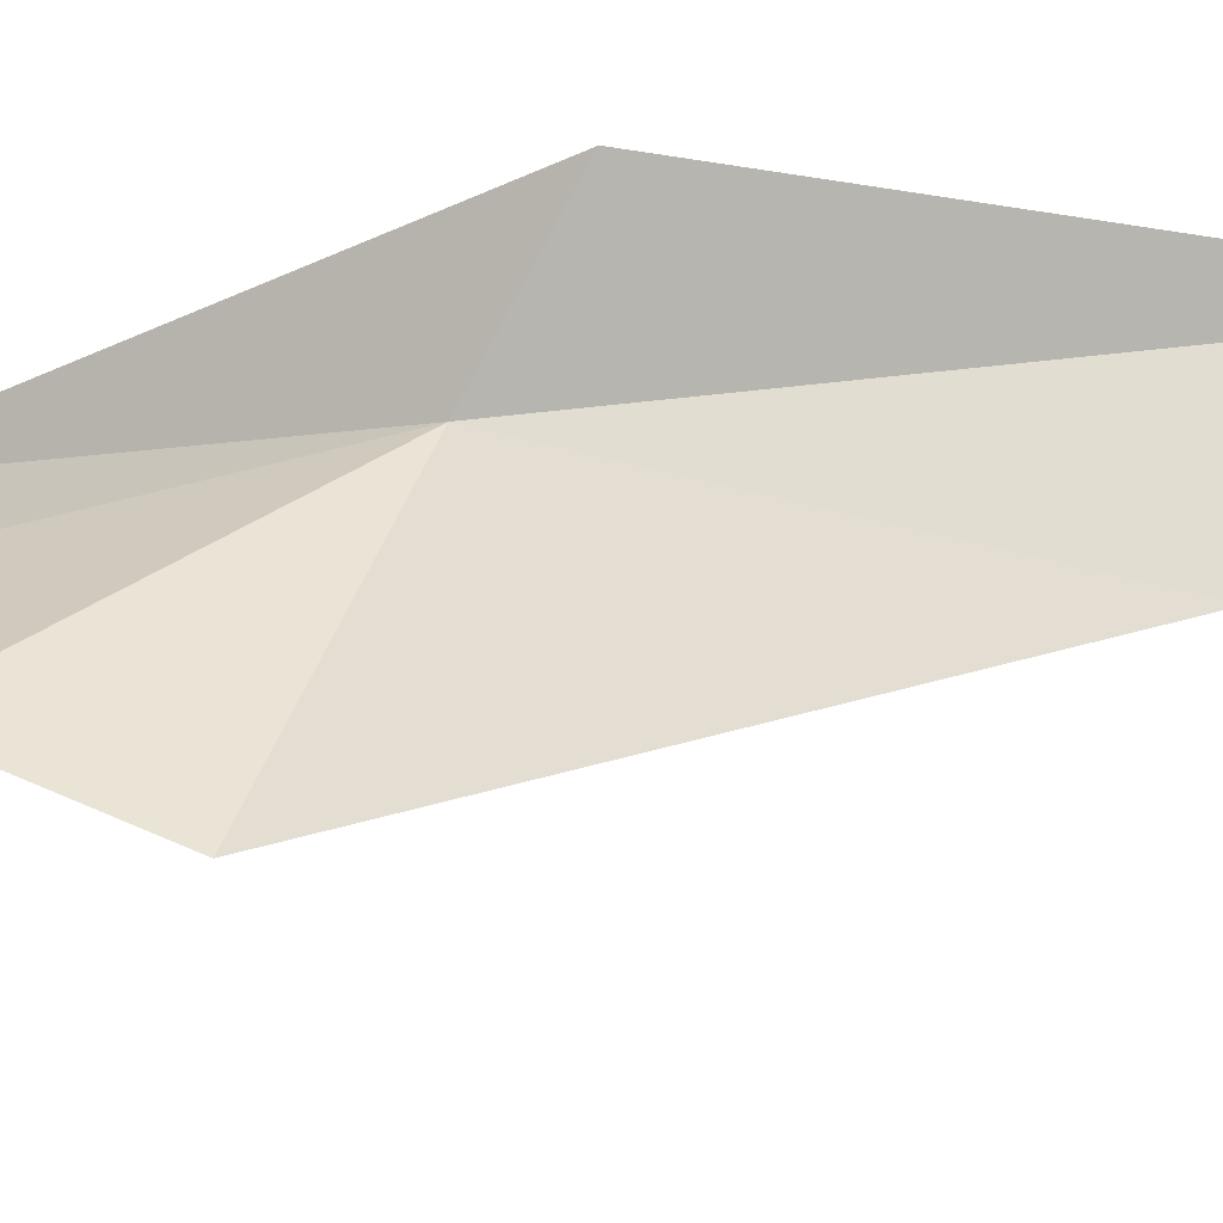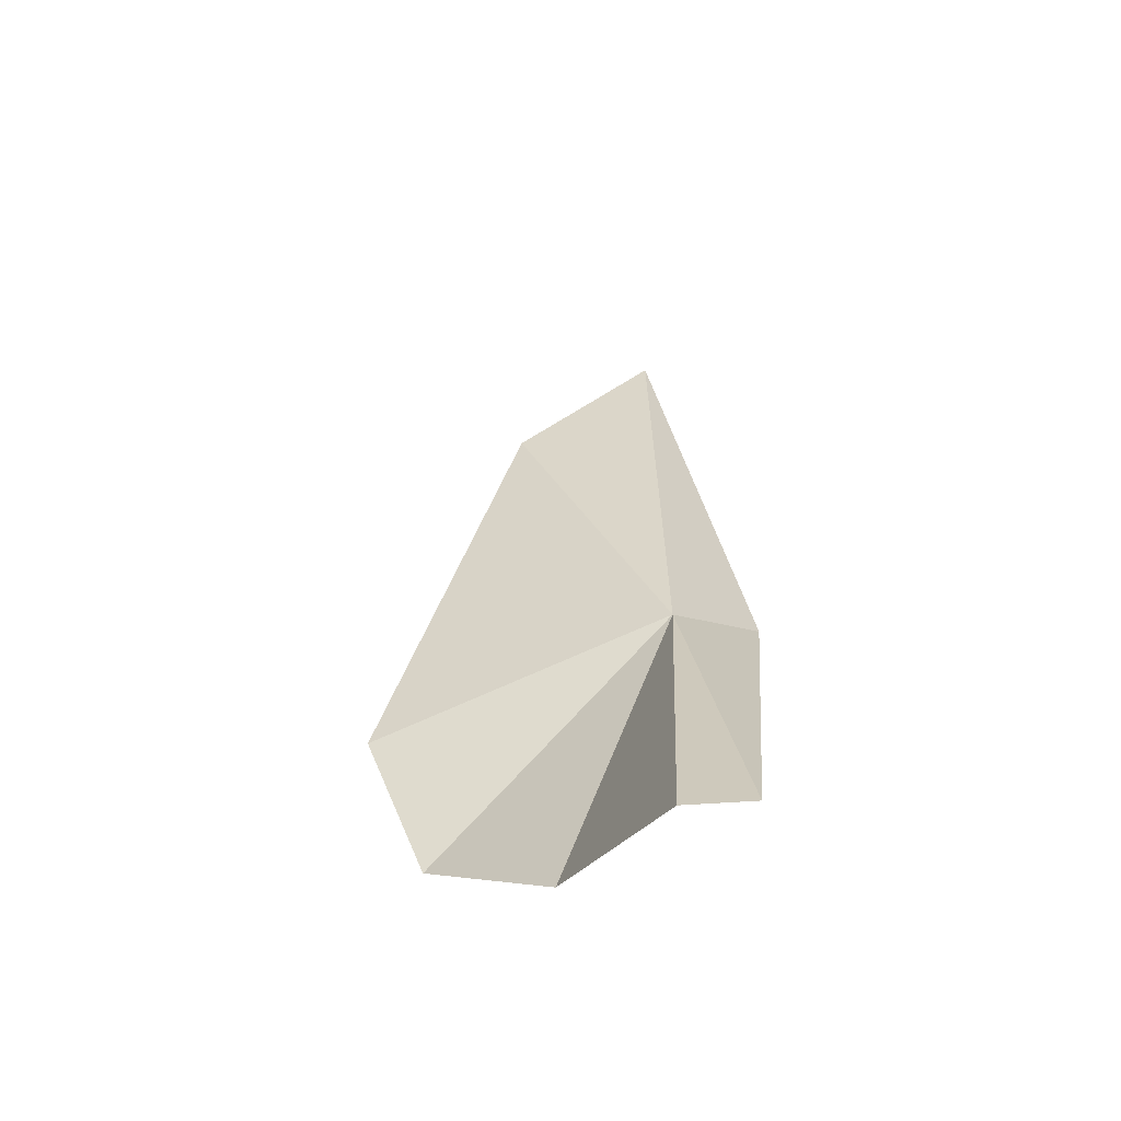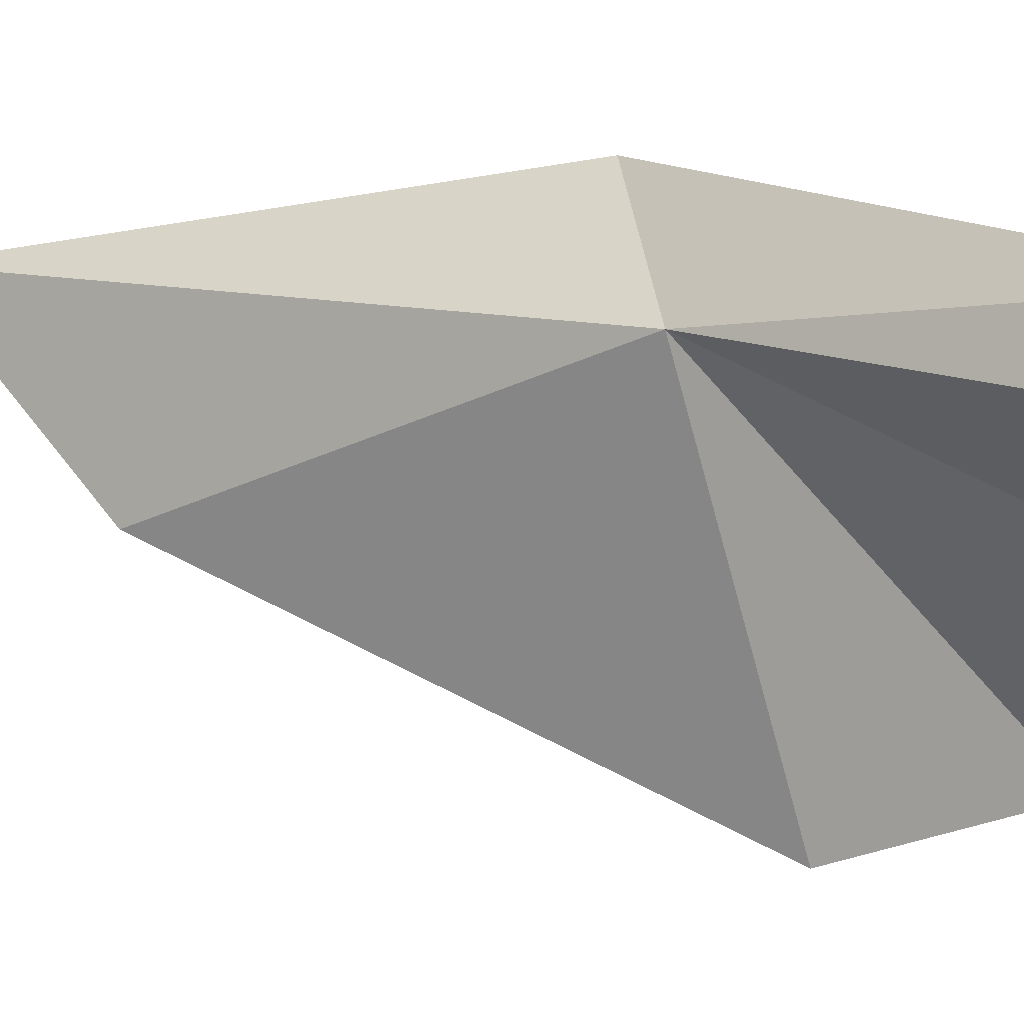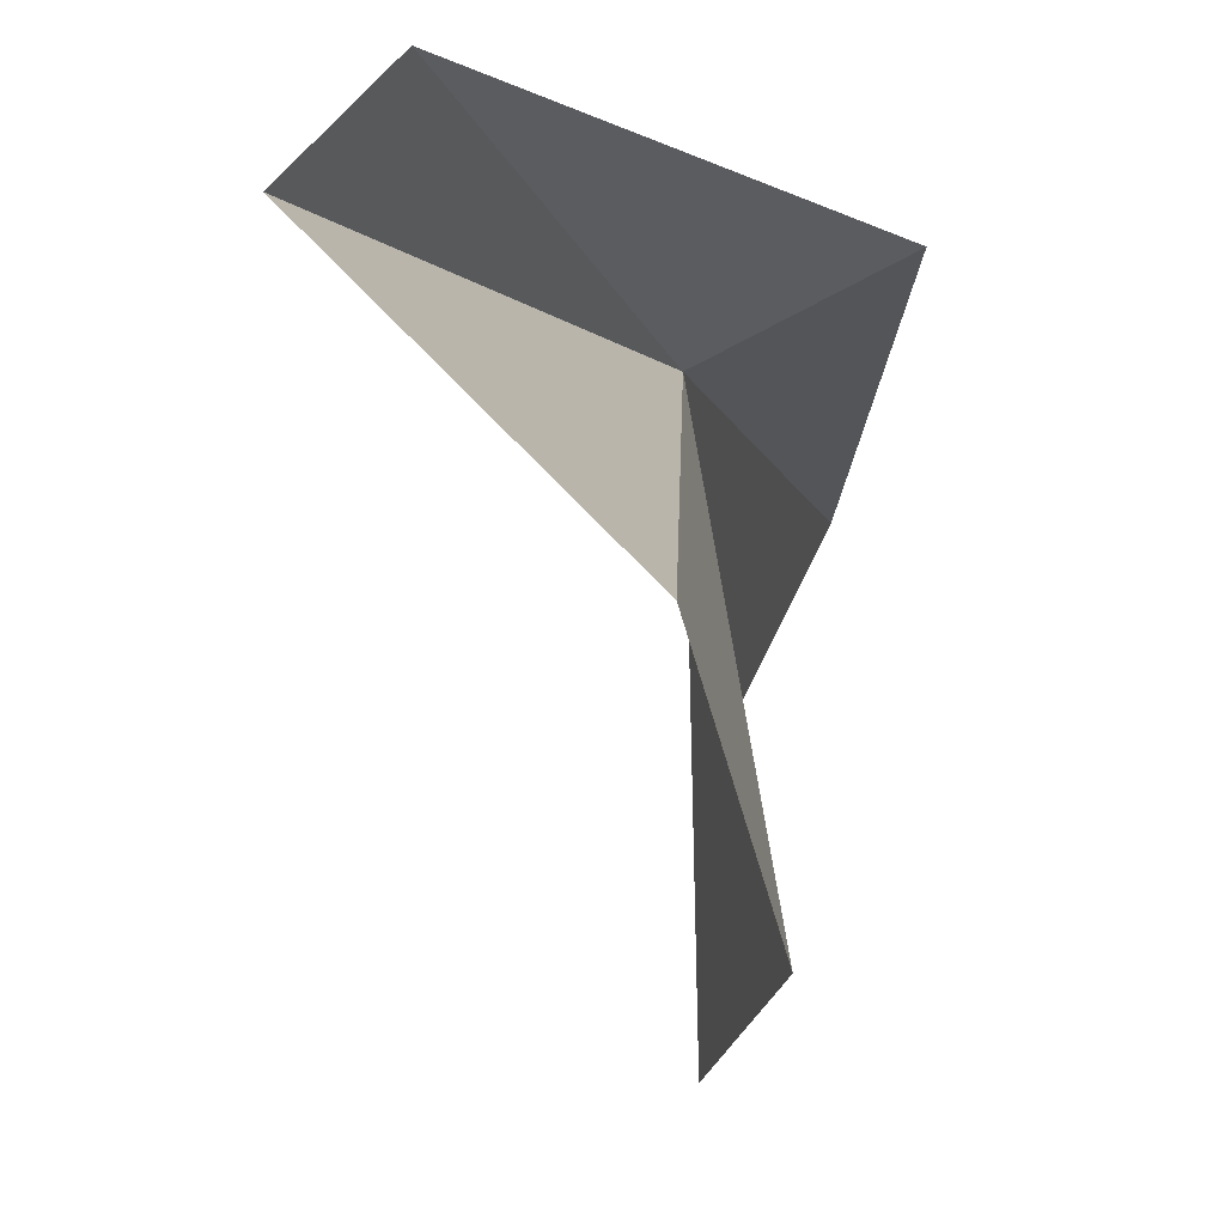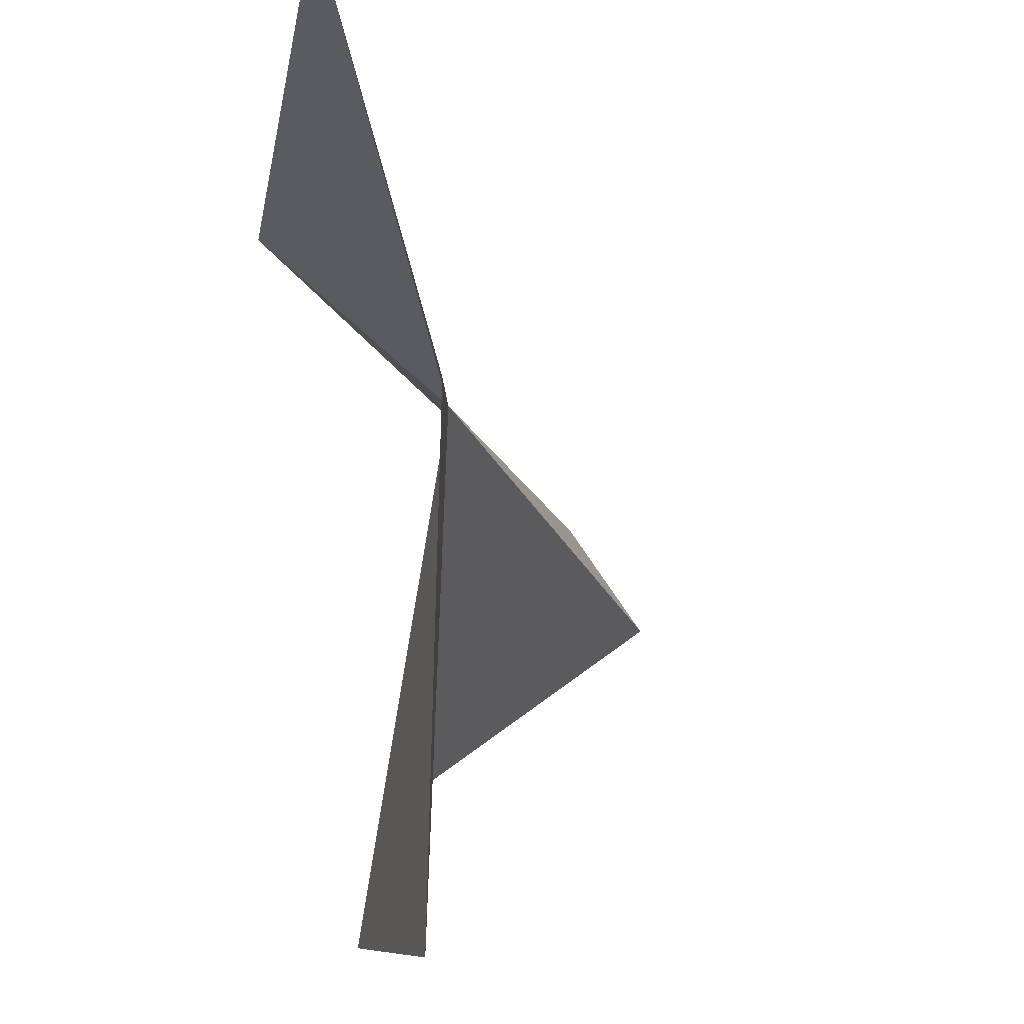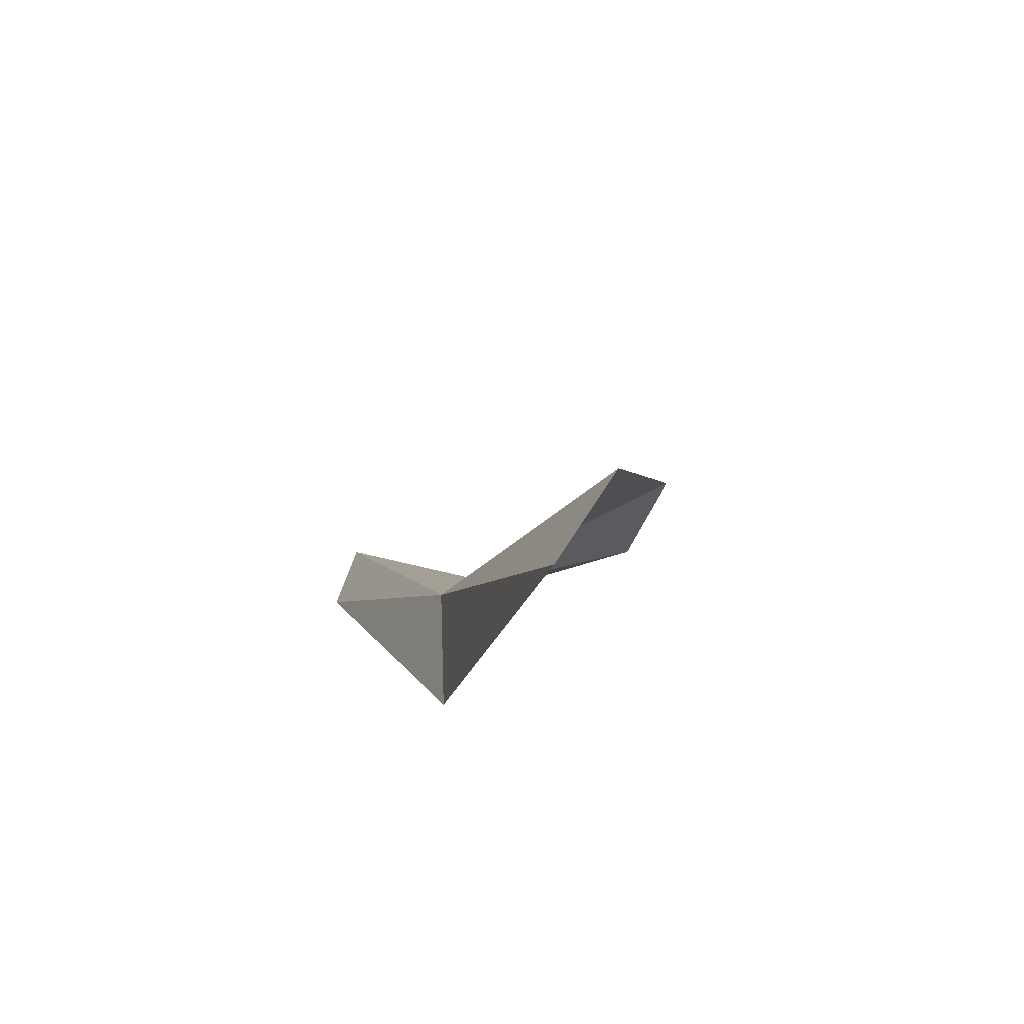
<metadata>
{"format":"obj","ext":"obj","renderer":"f3d","projection":"perspective","resolution":1024,"background":"white","views":[{"elev":-50.1,"azim":-93.7,"up":"+Y"},{"elev":-43.7,"azim":106.8,"up":"+Z"},{"elev":19.8,"azim":108.4,"up":"+Y"},{"elev":-0.7,"azim":174.8,"up":"+Y"},{"elev":-26.4,"azim":-9.6,"up":"+Y"},{"elev":74.4,"azim":-120.3,"up":"+Z"}]}
</metadata>
<code>
v 10.2 1.023 44.93
v 8.785 0.5247 50.25
v 9.643 -0.7353 48.47
v 9.001 1.651 45.57
v 11.56 1.974 41.5
v 10.57 -0.0426 41.73
v 10.03 -1.482 42.53
v 10.23 -2.049 44.02
v 12.1 1.401 41.19
f 1 3 2
f 1 4 5
f 1 6 7
f 1 2 4
f 1 8 3
f 1 7 8
f 1 5 9
f 1 9 6

</code>
